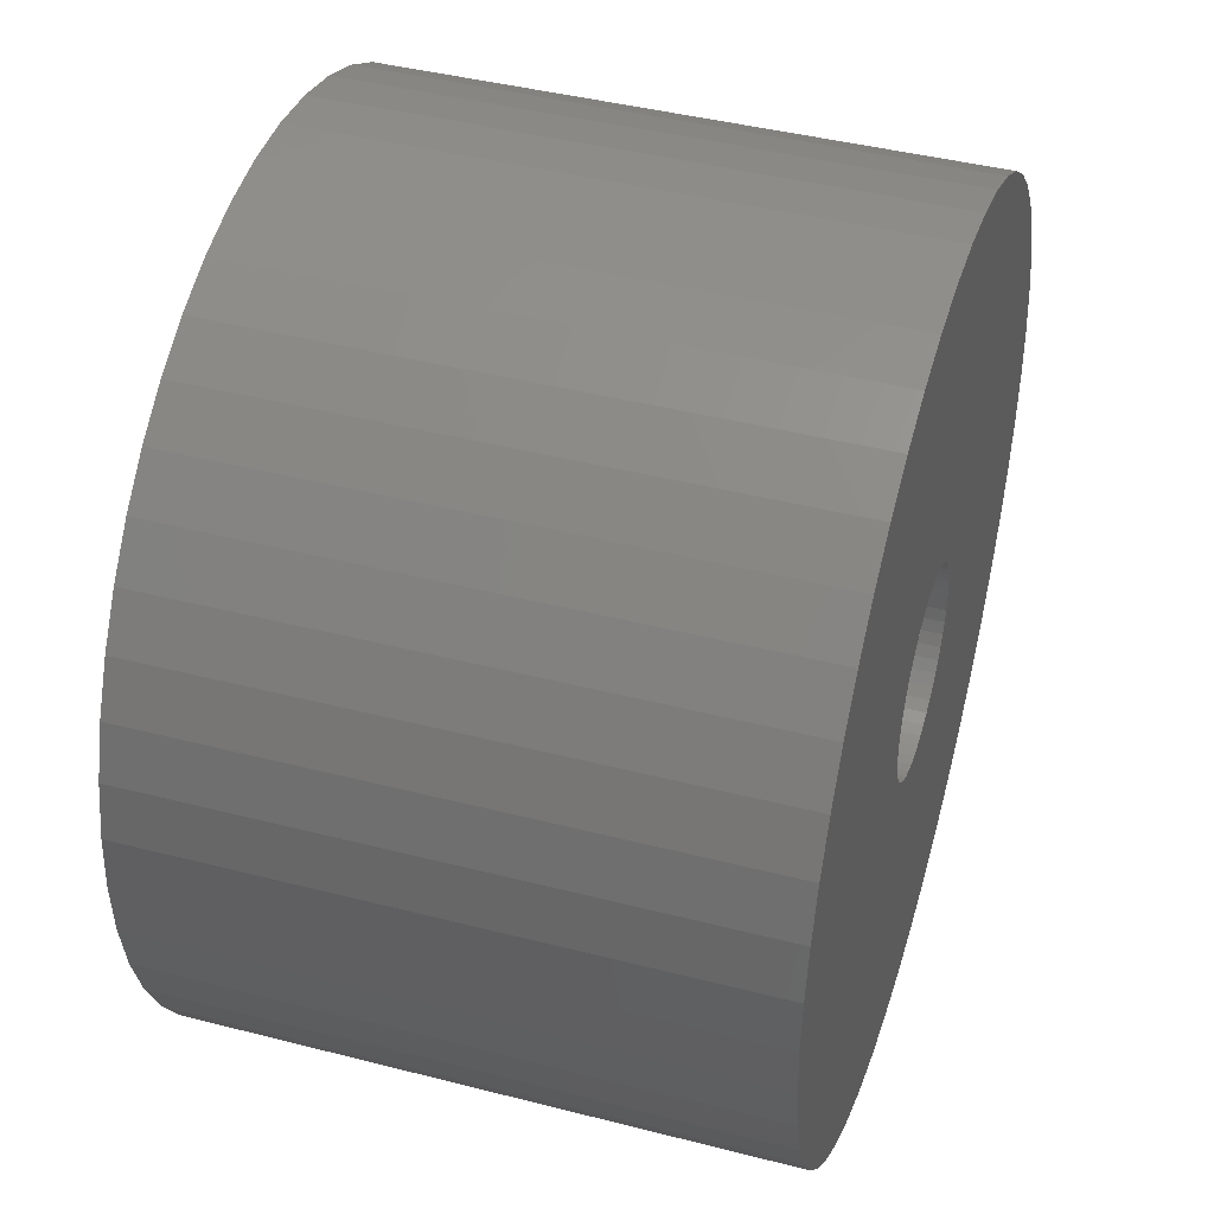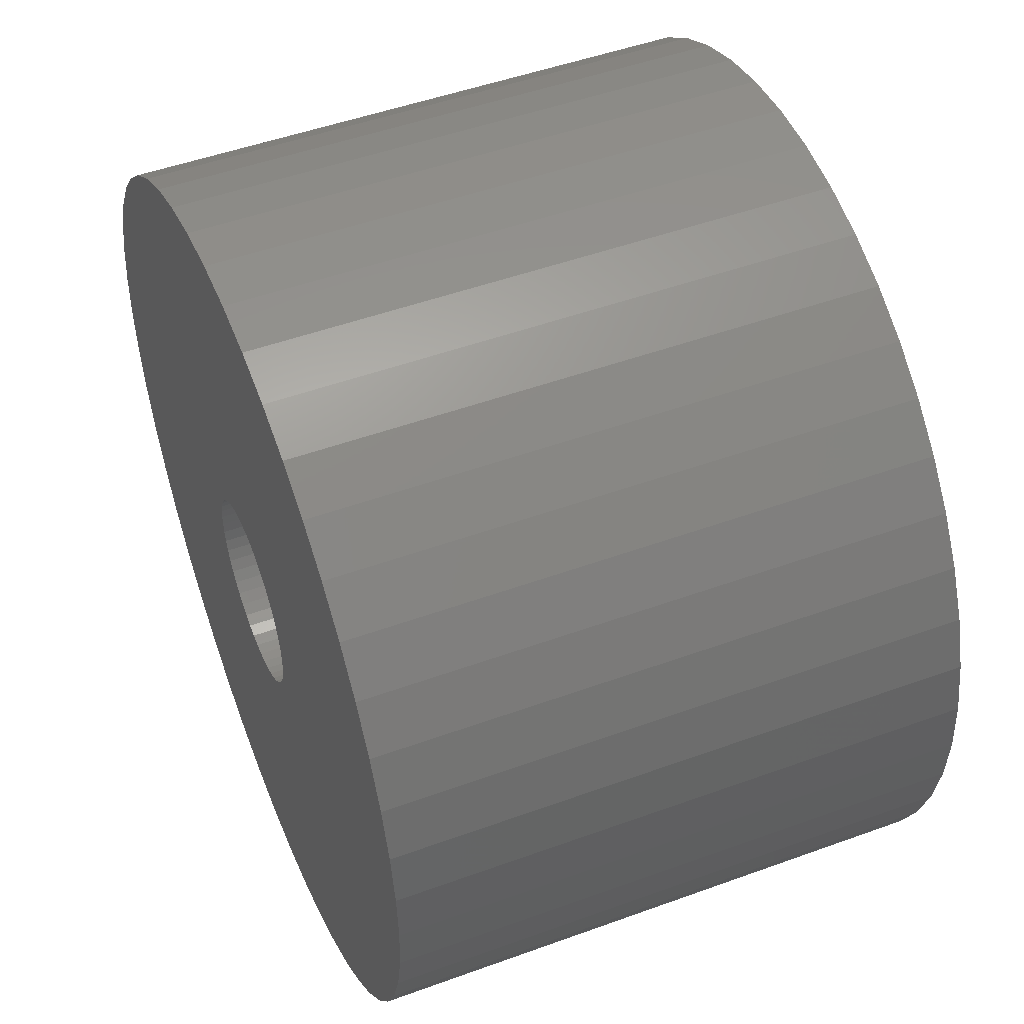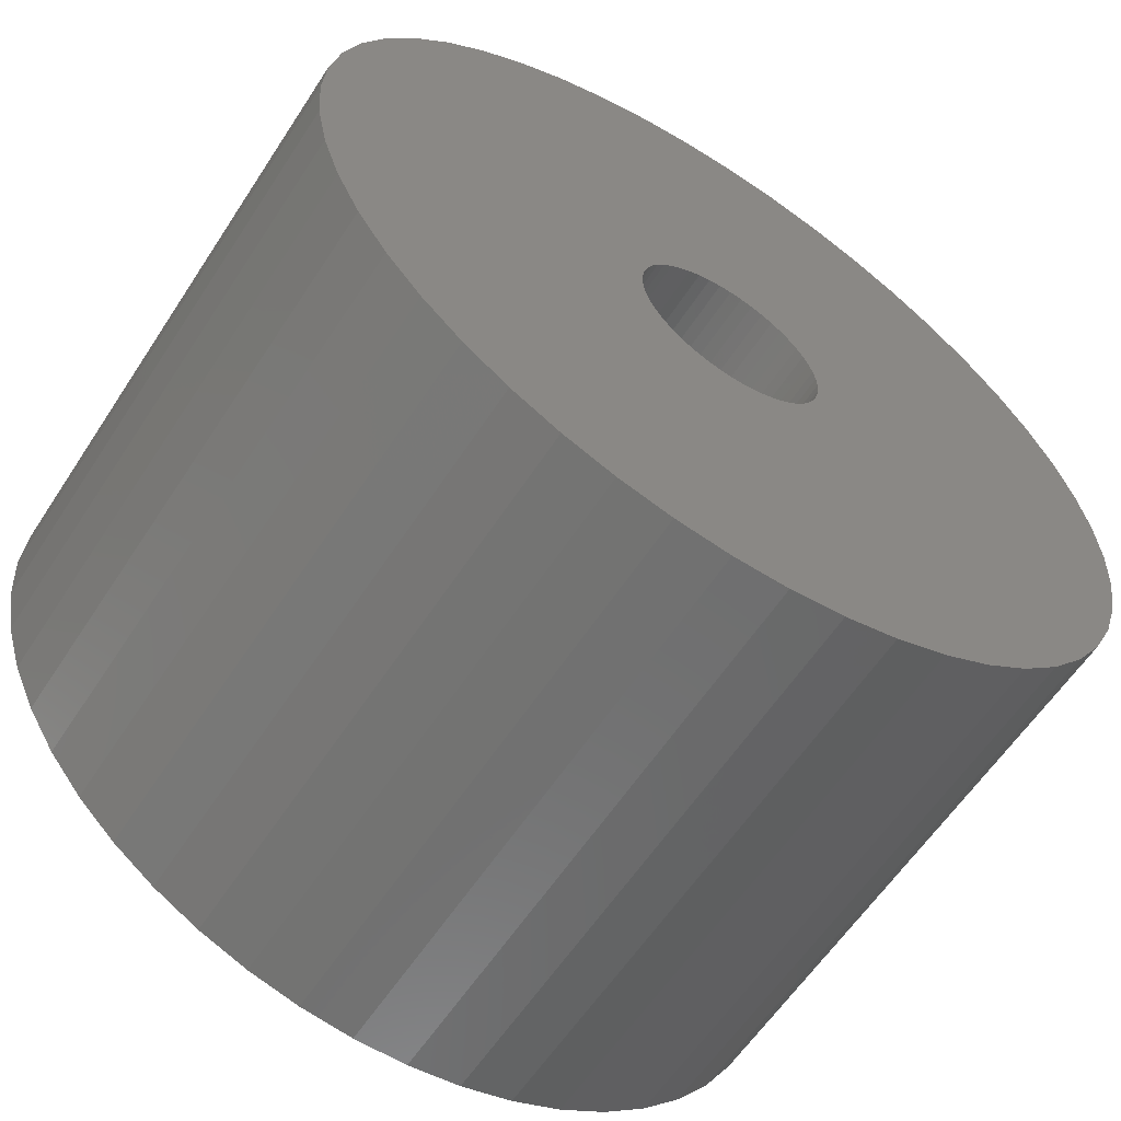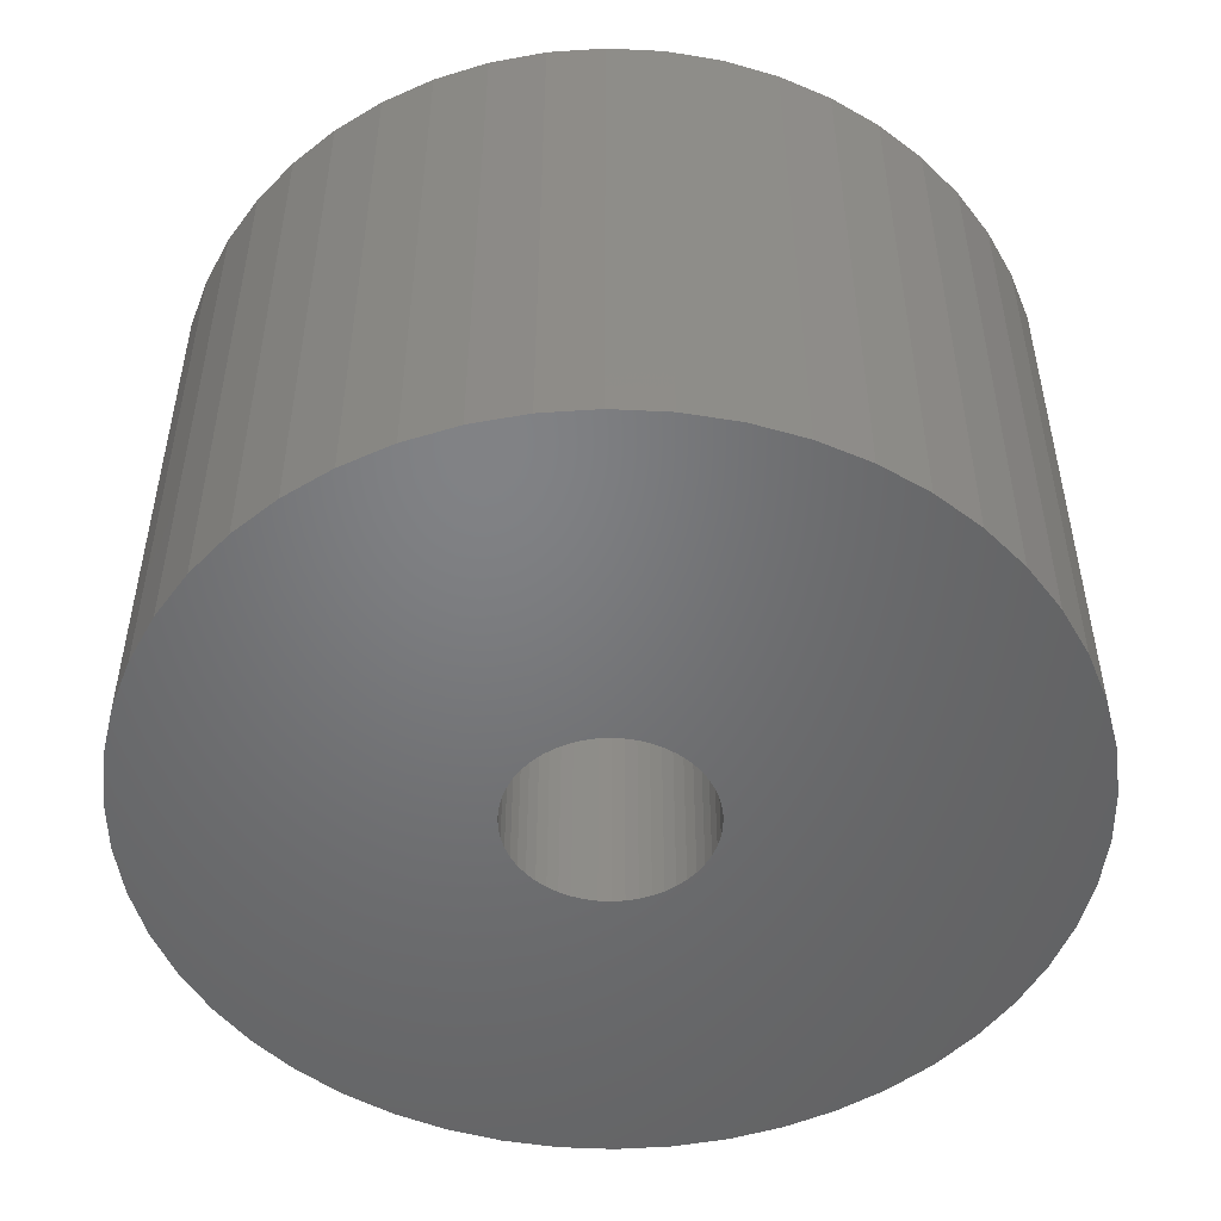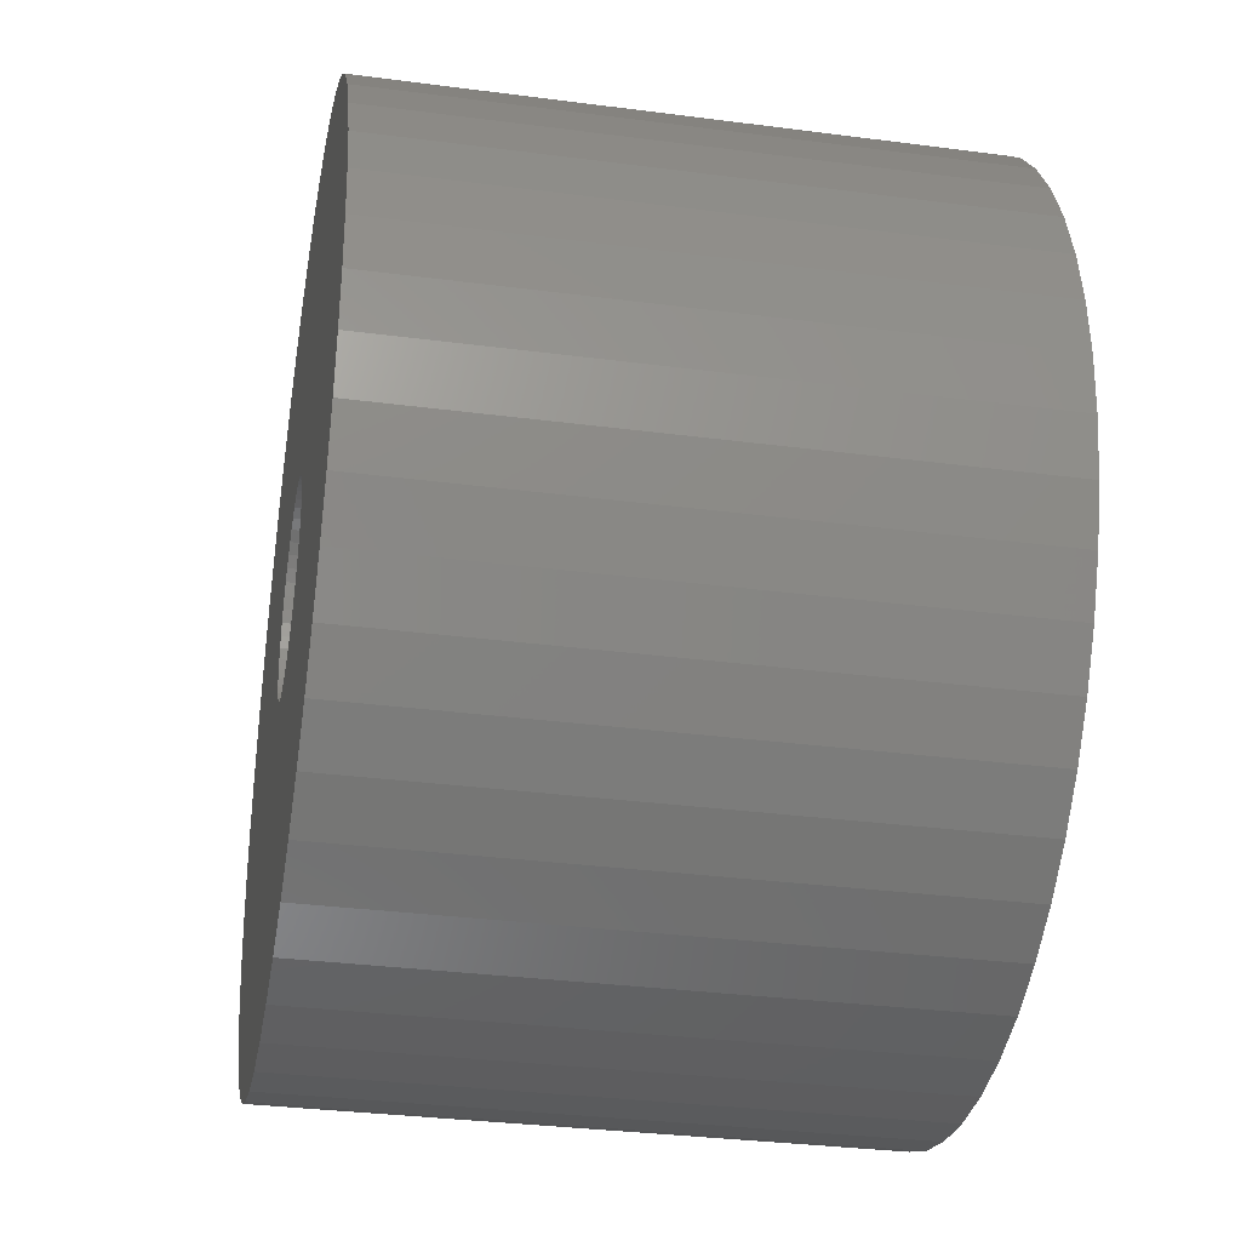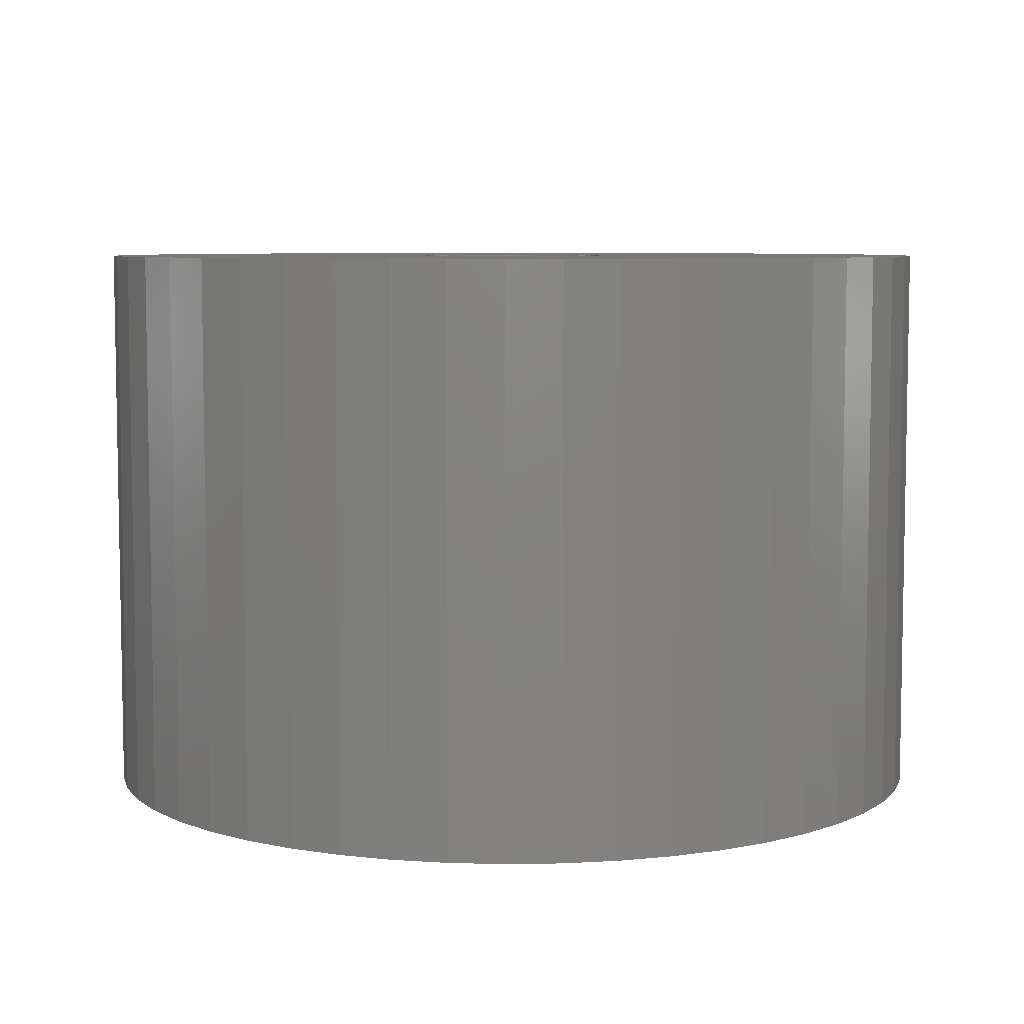
<metadata>
{"format":"stl","ext":"stl","renderer":"f3d","projection":"perspective","resolution":1024,"background":"white","views":[{"elev":42.8,"azim":-73.0,"up":"+Y"},{"elev":49.5,"azim":68.1,"up":"+Y"},{"elev":-60.0,"azim":-33.0,"up":"+Y"},{"elev":-50.5,"azim":148.2,"up":"+Z"},{"elev":-32.6,"azim":79.7,"up":"+Y"},{"elev":6.7,"azim":33.3,"up":"+Z"}]}
</metadata>
<code>
# stl→obj: 200 verts, 400 faces
v 19 0 12.5
v 18.85 2.381 -12.5
v 18.85 2.381 12.5
v 19 0 -12.5
v -19 0 -12.5
v -18.85 2.381 12.5
v -18.85 2.381 -12.5
v -19 0 12.5
v 1.193 18.96 -12.5
v -1.193 18.96 12.5
v 1.193 18.96 12.5
v -1.193 18.96 -12.5
v -1.193 -18.96 -12.5
v 1.193 -18.96 12.5
v -1.193 -18.96 12.5
v 1.193 -18.96 -12.5
v 13.85 13.01 -12.5
v 12.11 14.64 12.5
v 13.85 13.01 12.5
v 12.11 14.64 -12.5
v -12.11 14.64 -12.5
v -13.85 13.01 12.5
v -12.11 14.64 12.5
v -13.85 13.01 -12.5
v -5.871 18.07 -12.5
v -8.09 17.19 12.5
v -5.871 18.07 12.5
v -8.09 17.19 -12.5
v 17.67 6.994 12.5
v 16.65 9.153 -12.5
v 16.65 9.153 12.5
v 17.67 6.994 -12.5
v 18.4 4.725 -12.5
v 18.4 4.725 12.5
v 15.37 11.17 -12.5
v 15.37 11.17 12.5
v 8.09 17.19 -12.5
v 5.871 18.07 12.5
v 8.09 17.19 12.5
v 5.871 18.07 -12.5
v 10.18 16.04 -12.5
v 10.18 16.04 12.5
v -17.67 6.994 -12.5
v -16.65 9.153 12.5
v -16.65 9.153 -12.5
v -17.67 6.994 12.5
v -15.37 11.17 -12.5
v -15.37 11.17 12.5
v -18.4 4.725 -12.5
v -18.4 4.725 12.5
v -3.56 18.66 -12.5
v -3.56 18.66 12.5
v 3.56 -18.66 12.5
v 3.56 -18.66 -12.5
v 5.871 -18.07 -12.5
v 8.09 -17.19 12.5
v 5.871 -18.07 12.5
v 8.09 -17.19 -12.5
v 3.56 18.66 12.5
v 3.56 18.66 -12.5
v 4.25 0 12.5
v 4.216 0.5327 12.5
v 18.85 -2.381 12.5
v 4.116 1.057 12.5
v 4.216 -0.5327 12.5
v 3.952 1.565 12.5
v 18.4 -4.725 12.5
v 3.724 2.047 12.5
v 4.116 -1.057 12.5
v 3.438 2.498 12.5
v 17.67 -6.994 12.5
v 3.098 2.909 12.5
v 3.952 -1.565 12.5
v 2.709 3.275 12.5
v 16.65 -9.153 12.5
v 2.277 3.588 12.5
v 3.724 -2.047 12.5
v 1.81 3.846 12.5
v 15.37 -11.17 12.5
v 3.438 -2.498 12.5
v 1.313 4.042 12.5
v 0.7964 4.175 12.5
v 0.2669 4.242 12.5
v -0.2669 4.242 12.5
v -0.7964 4.175 12.5
v -1.313 4.042 12.5
v -1.81 3.846 12.5
v -2.277 3.588 12.5
v -10.18 16.04 12.5
v -2.709 3.275 12.5
v -3.098 2.909 12.5
v -3.438 2.498 12.5
v 13.85 -13.01 12.5
v 3.098 -2.909 12.5
v 12.11 -14.64 12.5
v 2.709 -3.275 12.5
v 10.18 -16.04 12.5
v 2.277 -3.588 12.5
v 1.81 -3.846 12.5
v 1.313 -4.042 12.5
v 0.7964 -4.175 12.5
v 0.2669 -4.242 12.5
v -0.2669 -4.242 12.5
v -0.7964 -4.175 12.5
v -3.56 -18.66 12.5
v -1.313 -4.042 12.5
v -5.871 -18.07 12.5
v -1.81 -3.846 12.5
v -8.09 -17.19 12.5
v -2.277 -3.588 12.5
v -10.18 -16.04 12.5
v -2.709 -3.275 12.5
v -12.11 -14.64 12.5
v -3.098 -2.909 12.5
v -13.85 -13.01 12.5
v -3.438 -2.498 12.5
v -15.37 -11.17 12.5
v -3.724 -2.047 12.5
v -16.65 -9.153 12.5
v -3.952 -1.565 12.5
v -17.67 -6.994 12.5
v -4.116 -1.057 12.5
v -18.4 -4.725 12.5
v -4.216 -0.5327 12.5
v -18.85 -2.381 12.5
v -4.25 0 12.5
v -3.724 2.047 12.5
v -3.952 1.565 12.5
v -4.116 1.057 12.5
v -4.216 0.5327 12.5
v -10.18 16.04 -12.5
v 18.85 -2.381 -12.5
v 10.18 -16.04 -12.5
v 12.11 -14.64 -12.5
v 13.85 -13.01 -12.5
v 18.4 -4.725 -12.5
v 4.25 0 -12.5
v 4.216 -0.5327 -12.5
v 4.116 -1.057 -12.5
v 17.67 -6.994 -12.5
v 4.216 0.5327 -12.5
v 3.952 -1.565 -12.5
v 16.65 -9.153 -12.5
v 3.724 -2.047 -12.5
v 15.37 -11.17 -12.5
v 4.116 1.057 -12.5
v 3.438 -2.498 -12.5
v 3.098 -2.909 -12.5
v 3.952 1.565 -12.5
v 2.709 -3.275 -12.5
v 2.277 -3.588 -12.5
v 3.724 2.047 -12.5
v 1.81 -3.846 -12.5
v 3.438 2.498 -12.5
v 1.313 -4.042 -12.5
v 0.7964 -4.175 -12.5
v 0.2669 -4.242 -12.5
v -0.2669 -4.242 -12.5
v -0.7964 -4.175 -12.5
v -3.56 -18.66 -12.5
v -1.313 -4.042 -12.5
v -5.871 -18.07 -12.5
v -1.81 -3.846 -12.5
v -8.09 -17.19 -12.5
v -2.277 -3.588 -12.5
v -10.18 -16.04 -12.5
v -2.709 -3.275 -12.5
v -12.11 -14.64 -12.5
v -3.098 -2.909 -12.5
v -13.85 -13.01 -12.5
v -3.438 -2.498 -12.5
v -15.37 -11.17 -12.5
v 3.098 2.909 -12.5
v 2.709 3.275 -12.5
v 2.277 3.588 -12.5
v 1.81 3.846 -12.5
v 1.313 4.042 -12.5
v 0.7964 4.175 -12.5
v 0.2669 4.242 -12.5
v -0.2669 4.242 -12.5
v -0.7964 4.175 -12.5
v -1.313 4.042 -12.5
v -1.81 3.846 -12.5
v -2.277 3.588 -12.5
v -2.709 3.275 -12.5
v -3.098 2.909 -12.5
v -3.438 2.498 -12.5
v -3.724 2.047 -12.5
v -3.952 1.565 -12.5
v -4.116 1.057 -12.5
v -4.216 0.5327 -12.5
v -4.25 0 -12.5
v -3.724 -2.047 -12.5
v -16.65 -9.153 -12.5
v -3.952 -1.565 -12.5
v -17.67 -6.994 -12.5
v -4.116 -1.057 -12.5
v -18.4 -4.725 -12.5
v -4.216 -0.5327 -12.5
v -18.85 -2.381 -12.5
f 1 2 3
f 2 1 4
f 5 6 7
f 6 5 8
f 9 10 11
f 10 9 12
f 13 14 15
f 14 13 16
f 17 18 19
f 18 17 20
f 21 22 23
f 22 21 24
f 25 26 27
f 26 25 28
f 29 30 31
f 30 29 32
f 3 33 34
f 33 3 2
f 31 35 36
f 35 31 30
f 37 38 39
f 38 37 40
f 41 39 42
f 39 41 37
f 43 44 45
f 44 43 46
f 47 22 24
f 22 47 48
f 49 46 43
f 46 49 50
f 51 27 52
f 27 51 25
f 16 53 14
f 53 16 54
f 55 56 57
f 56 55 58
f 34 32 29
f 32 34 33
f 36 17 19
f 17 36 35
f 40 59 38
f 59 40 60
f 60 11 59
f 11 60 9
f 20 42 18
f 42 20 41
f 45 48 47
f 48 45 44
f 7 50 49
f 50 7 6
f 61 1 3
f 62 3 34
f 1 61 63
f 64 34 29
f 65 63 61
f 66 29 31
f 63 65 67
f 68 31 36
f 69 67 65
f 70 36 19
f 67 69 71
f 72 19 18
f 73 71 69
f 74 18 42
f 71 73 75
f 76 42 39
f 77 75 73
f 78 39 38
f 75 77 79
f 80 79 77
f 3 62 61
f 34 64 62
f 29 66 64
f 31 68 66
f 81 38 59
f 36 70 68
f 19 72 70
f 18 74 72
f 42 76 74
f 39 78 76
f 38 81 78
f 82 59 11
f 59 82 81
f 11 83 82
f 11 84 83
f 10 84 11
f 84 10 85
f 52 85 10
f 85 52 86
f 27 86 52
f 86 27 87
f 26 87 27
f 87 26 88
f 89 88 26
f 88 89 90
f 23 90 89
f 90 23 91
f 22 91 23
f 91 22 92
f 48 92 22
f 79 80 93
f 94 93 80
f 93 94 95
f 96 95 94
f 95 96 97
f 98 97 96
f 97 98 56
f 99 56 98
f 56 99 57
f 100 57 99
f 57 100 53
f 101 53 100
f 53 101 14
f 102 14 101
f 103 14 102
f 15 103 104
f 103 15 14
f 105 104 106
f 107 106 108
f 109 108 110
f 111 110 112
f 113 112 114
f 115 114 116
f 104 105 15
f 117 116 118
f 119 118 120
f 121 120 122
f 123 122 124
f 125 124 126
f 92 48 127
f 106 107 105
f 44 127 48
f 108 109 107
f 127 44 128
f 110 111 109
f 46 128 44
f 112 113 111
f 128 46 129
f 114 115 113
f 50 129 46
f 116 117 115
f 129 50 130
f 118 119 117
f 6 130 50
f 120 121 119
f 130 6 126
f 122 123 121
f 8 126 6
f 124 125 123
f 126 8 125
f 28 89 26
f 89 28 131
f 131 23 89
f 23 131 21
f 12 52 10
f 52 12 51
f 63 4 1
f 4 63 132
f 58 97 56
f 97 58 133
f 134 93 95
f 93 134 135
f 67 132 63
f 132 67 136
f 137 4 132
f 138 132 136
f 4 137 2
f 139 136 140
f 141 2 137
f 142 140 143
f 2 141 33
f 144 143 145
f 146 33 141
f 147 145 135
f 33 146 32
f 148 135 134
f 149 32 146
f 150 134 133
f 32 149 30
f 151 133 58
f 152 30 149
f 153 58 55
f 30 152 35
f 154 35 152
f 132 138 137
f 136 139 138
f 140 142 139
f 143 144 142
f 155 55 54
f 145 147 144
f 135 148 147
f 134 150 148
f 133 151 150
f 58 153 151
f 55 155 153
f 156 54 16
f 54 156 155
f 16 157 156
f 16 158 157
f 13 158 16
f 158 13 159
f 160 159 13
f 159 160 161
f 162 161 160
f 161 162 163
f 164 163 162
f 163 164 165
f 166 165 164
f 165 166 167
f 168 167 166
f 167 168 169
f 170 169 168
f 169 170 171
f 172 171 170
f 35 154 17
f 173 17 154
f 17 173 20
f 174 20 173
f 20 174 41
f 175 41 174
f 41 175 37
f 176 37 175
f 37 176 40
f 177 40 176
f 40 177 60
f 178 60 177
f 60 178 9
f 179 9 178
f 180 9 179
f 12 180 181
f 180 12 9
f 51 181 182
f 25 182 183
f 28 183 184
f 131 184 185
f 21 185 186
f 24 186 187
f 181 51 12
f 47 187 188
f 45 188 189
f 43 189 190
f 49 190 191
f 7 191 192
f 171 172 193
f 182 25 51
f 194 193 172
f 183 28 25
f 193 194 195
f 184 131 28
f 196 195 194
f 185 21 131
f 195 196 197
f 186 24 21
f 198 197 196
f 187 47 24
f 197 198 199
f 188 45 47
f 200 199 198
f 189 43 45
f 199 200 192
f 190 49 43
f 5 192 200
f 191 7 49
f 192 5 7
f 93 145 79
f 145 93 135
f 75 140 71
f 140 75 143
f 196 123 198
f 123 196 121
f 54 57 53
f 57 54 55
f 79 143 75
f 143 79 145
f 133 95 97
f 95 133 134
f 71 136 67
f 136 71 140
f 160 15 105
f 15 160 13
f 164 107 109
f 107 164 162
f 162 105 107
f 105 162 160
f 170 117 172
f 117 170 115
f 170 113 115
f 113 170 168
f 194 121 196
f 121 194 119
f 198 125 200
f 125 198 123
f 200 8 5
f 8 200 125
f 172 119 194
f 119 172 117
f 166 109 111
f 109 166 164
f 168 111 113
f 111 168 166
f 129 189 128
f 189 129 190
f 152 70 154
f 70 152 68
f 178 81 82
f 81 178 177
f 177 78 81
f 78 177 176
f 183 86 87
f 86 183 182
f 128 188 127
f 188 128 189
f 139 65 138
f 65 139 69
f 141 64 146
f 64 141 62
f 175 74 76
f 74 175 174
f 92 186 91
f 186 92 187
f 184 87 88
f 87 184 183
f 181 84 85
f 84 181 180
f 137 62 141
f 62 137 61
f 142 69 139
f 69 142 73
f 150 98 96
f 98 150 151
f 174 72 74
f 72 174 173
f 154 72 173
f 72 154 70
f 180 83 84
f 83 180 179
f 176 76 78
f 76 176 175
f 126 191 130
f 191 126 192
f 127 187 92
f 187 127 188
f 182 85 86
f 85 182 181
f 185 88 90
f 88 185 184
f 186 90 91
f 90 186 185
f 138 61 137
f 61 138 65
f 147 77 144
f 77 147 80
f 156 102 101
f 102 156 157
f 148 96 94
f 96 148 150
f 149 68 152
f 68 149 66
f 146 66 149
f 66 146 64
f 179 82 83
f 82 179 178
f 130 190 129
f 190 130 191
f 144 73 142
f 73 144 77
f 159 106 104
f 106 159 161
f 158 104 103
f 104 158 159
f 124 192 126
f 192 124 199
f 122 199 124
f 199 122 197
f 116 193 118
f 193 116 171
f 118 195 120
f 195 118 193
f 155 101 100
f 101 155 156
f 151 99 98
f 99 151 153
f 153 100 99
f 100 153 155
f 165 112 110
f 112 165 167
f 157 103 102
f 103 157 158
f 114 171 116
f 171 114 169
f 167 114 112
f 114 167 169
f 148 80 147
f 80 148 94
f 163 110 108
f 110 163 165
f 120 197 122
f 197 120 195
f 161 108 106
f 108 161 163

</code>
